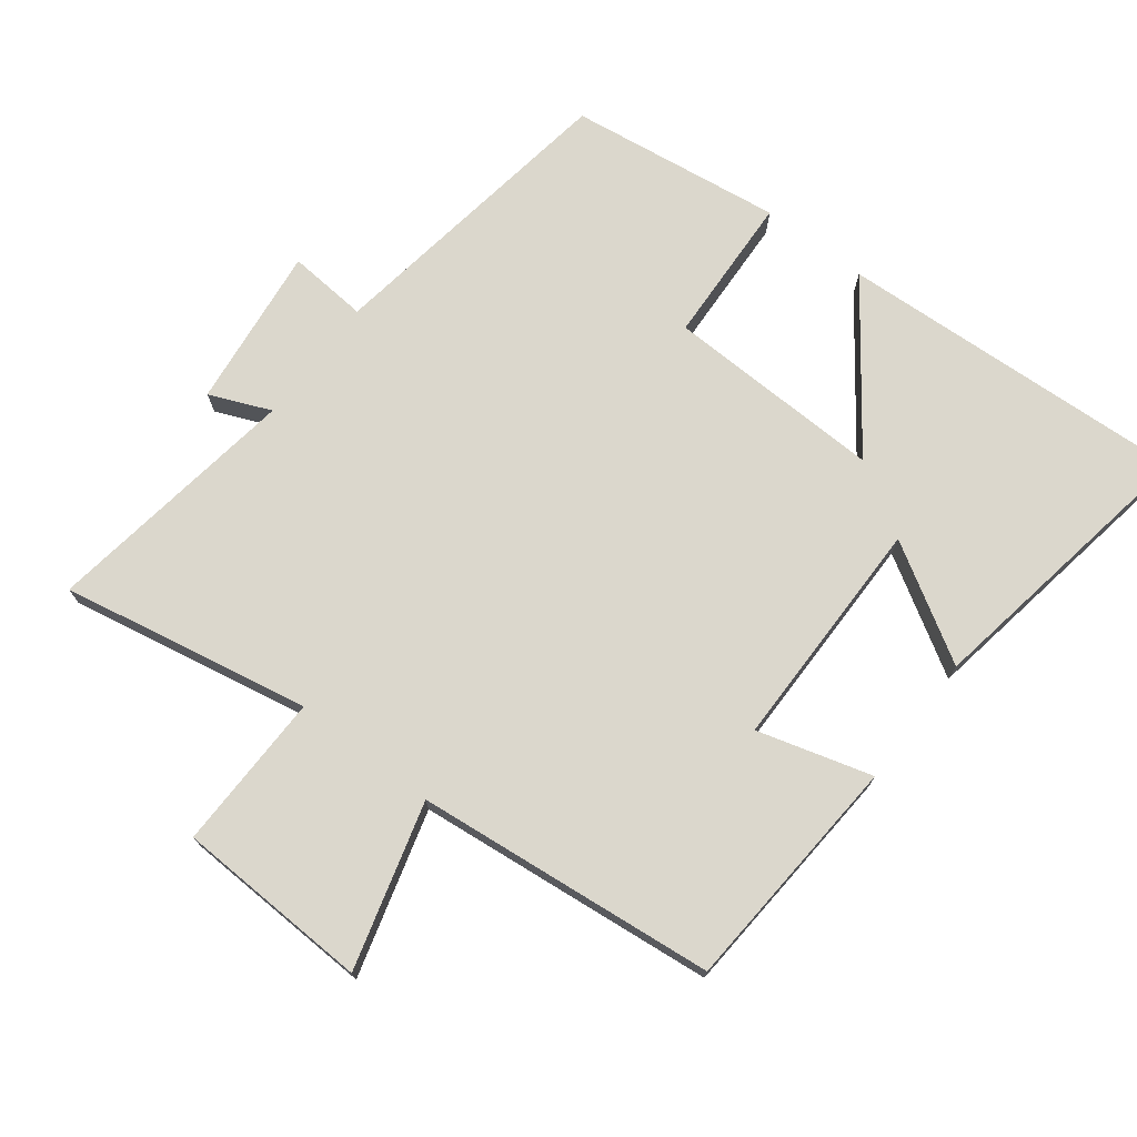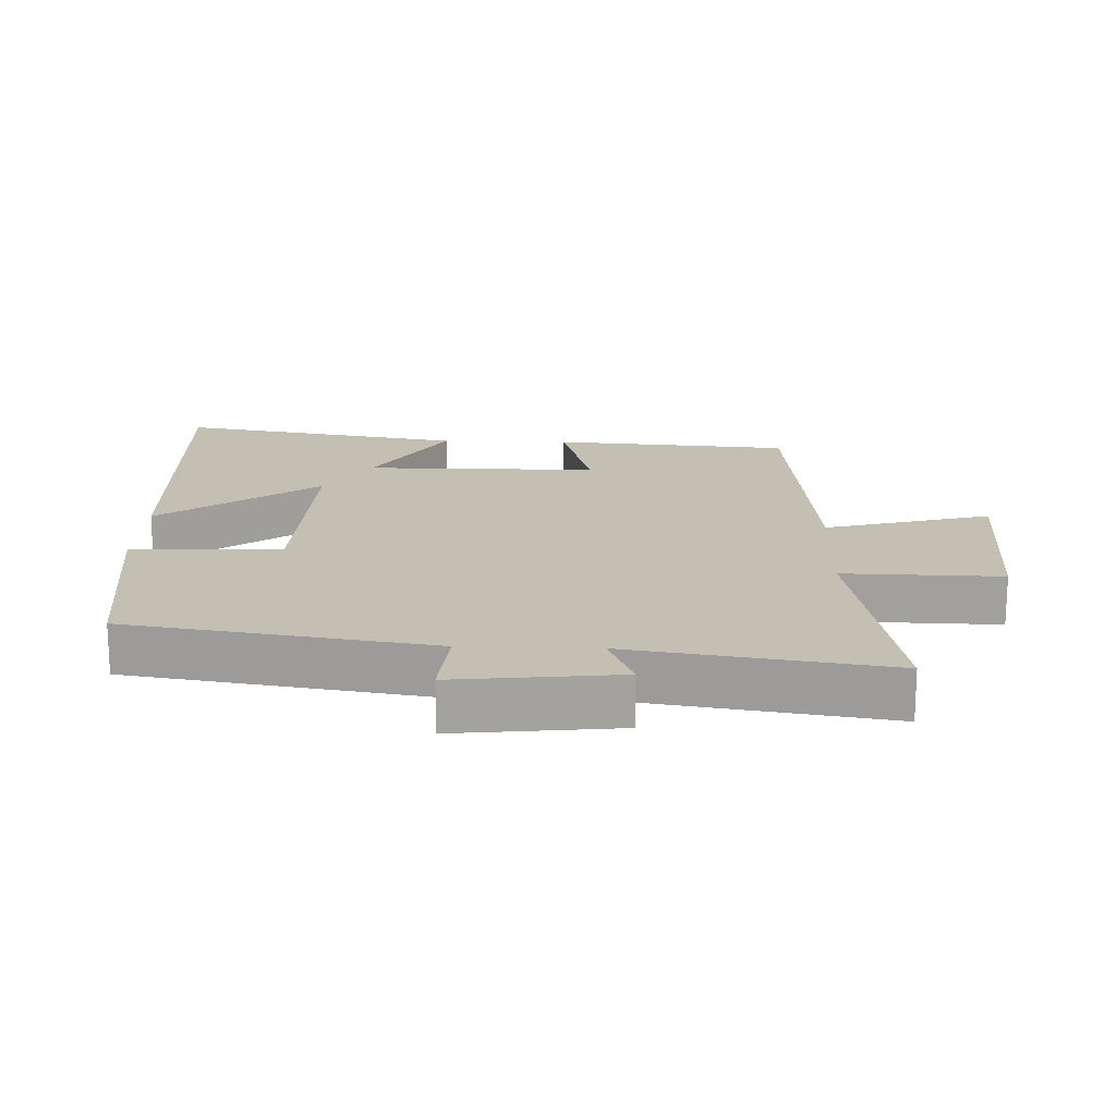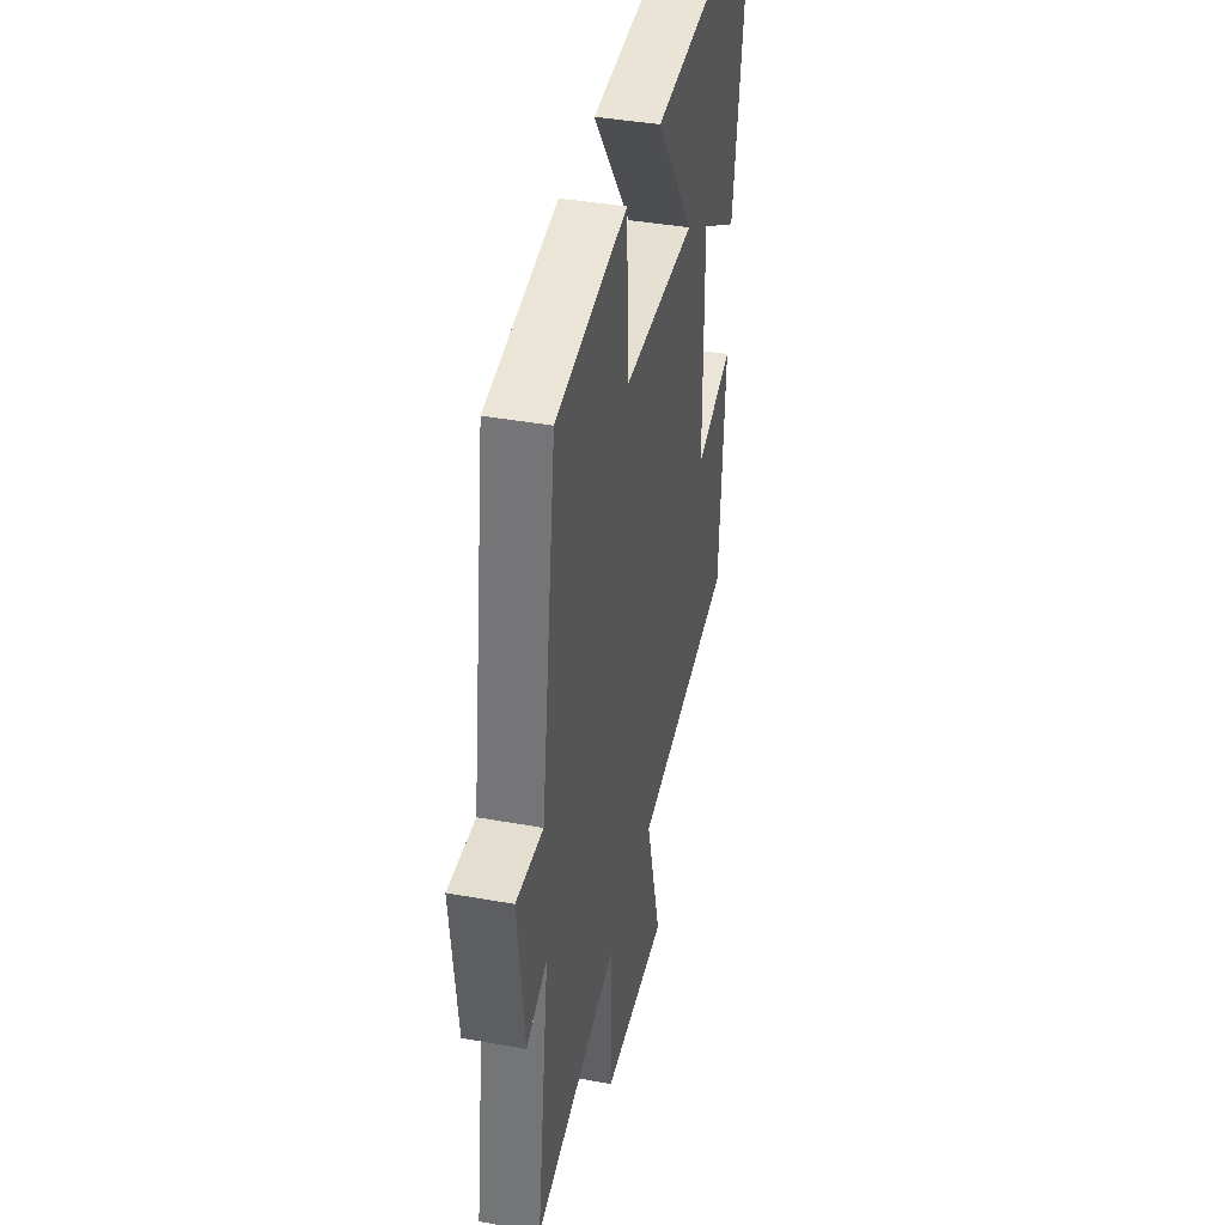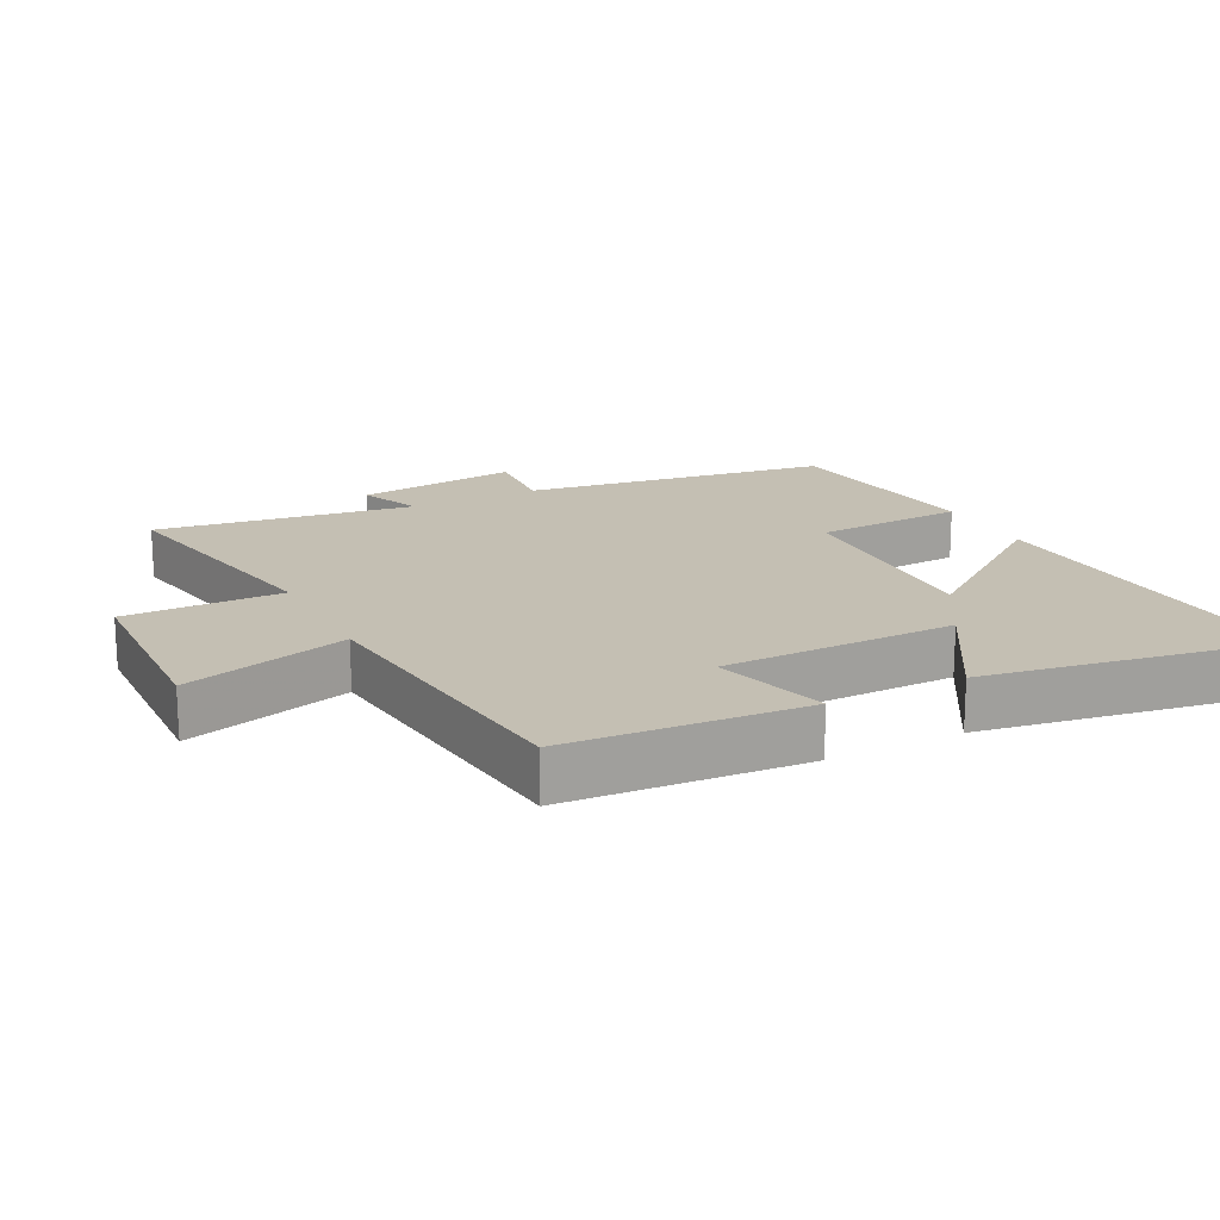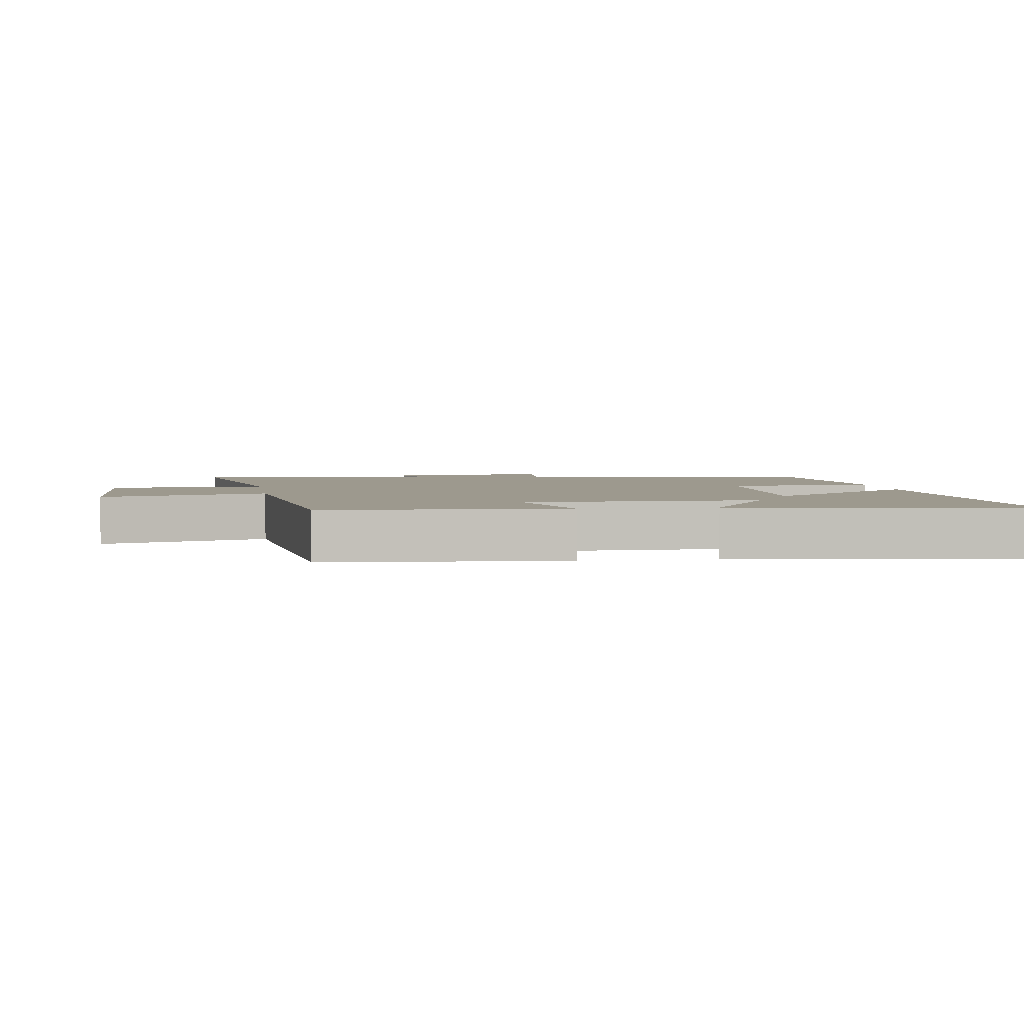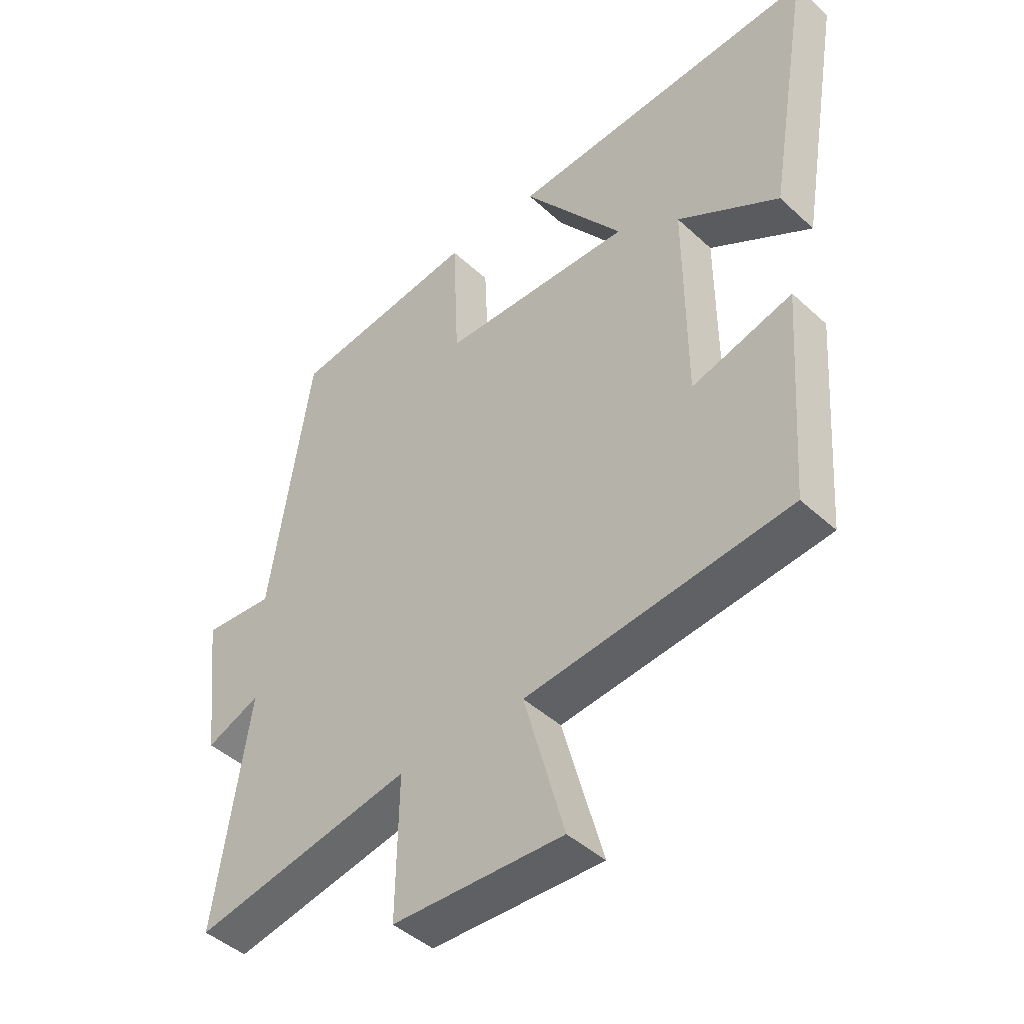
<metadata>
{"format":"obj","ext":"obj","renderer":"f3d","projection":"perspective","resolution":1024,"background":"white","views":[{"elev":73.2,"azim":-142.6,"up":"+Y"},{"elev":17.8,"azim":92.2,"up":"+Y"},{"elev":40.1,"azim":102.5,"up":"+Z"},{"elev":17.9,"azim":-117.3,"up":"+Y"},{"elev":3.4,"azim":-98.5,"up":"+Y"},{"elev":-44.8,"azim":-136.7,"up":"+Z"}]}
</metadata>
<code>
v 0.557 0.07 -0.57
v 0.187 0.07 -0.5
v 0.191 0.07 -0.734
v -0.097 0.07 -0.746
v -0.029 0.07 -0.5
v -0.475 0.07 -0.454
v -0.5 0.07 -0.099
v -0.33 0.07 -0.147
v -0.328 0.07 0.201
v -0.5 0.07 0.097
v -0.573 0.07 0.527
v -0.048 0.07 0.5
v -0.22 0.07 0.267
v 0.104 0.07 0.277
v 0.114 0.07 0.5
v 0.431 0.07 0.458
v 0.5 0.07 0.006
v 0.619 0.07 0.016
v 0.591 0.07 -0.226
v 0.5 0.07 -0.188
v 0.557 0 -0.57
v 0.187 0 -0.5
v 0.191 0 -0.734
v -0.097 0 -0.746
v -0.029 0 -0.5
v -0.475 0 -0.454
v -0.5 0 -0.099
v -0.33 0 -0.147
v -0.328 0 0.201
v -0.5 0 0.097
v -0.573 0 0.527
v -0.048 0 0.5
v -0.22 0 0.267
v 0.104 0 0.277
v 0.114 0 0.5
v 0.431 0 0.458
v 0.5 0 0.006
v 0.619 0 0.016
v 0.591 0 -0.226
v 0.5 0 -0.188
f 17 18 19 20
f 16 17 20
f 15 16 20
f 14 15 20
f 20 1 2
f 14 20 2
f 13 14 2
f 11 12 13
f 10 11 13
f 9 10 13
f 13 2 3
f 9 13 3
f 8 9 3
f 5 6 7 8
f 5 8 3
f 3 4 5
f 40 39 38 37
f 40 37 36
f 40 36 35
f 40 35 34
f 22 21 40
f 22 40 34
f 22 34 33
f 33 32 31
f 33 31 30
f 33 30 29
f 23 22 33
f 23 33 29
f 23 29 28
f 28 27 26 25
f 23 28 25
f 25 24 23
f 1 21 22 2
f 2 22 23 3
f 3 23 24 4
f 4 24 25 5
f 5 25 26 6
f 6 26 27 7
f 7 27 28 8
f 8 28 29 9
f 9 29 30 10
f 10 30 31 11
f 11 31 32 12
f 12 32 33 13
f 13 33 34 14
f 14 34 35 15
f 15 35 36 16
f 16 36 37 17
f 17 37 38 18
f 18 38 39 19
f 19 39 40 20
f 20 40 21 1

</code>
